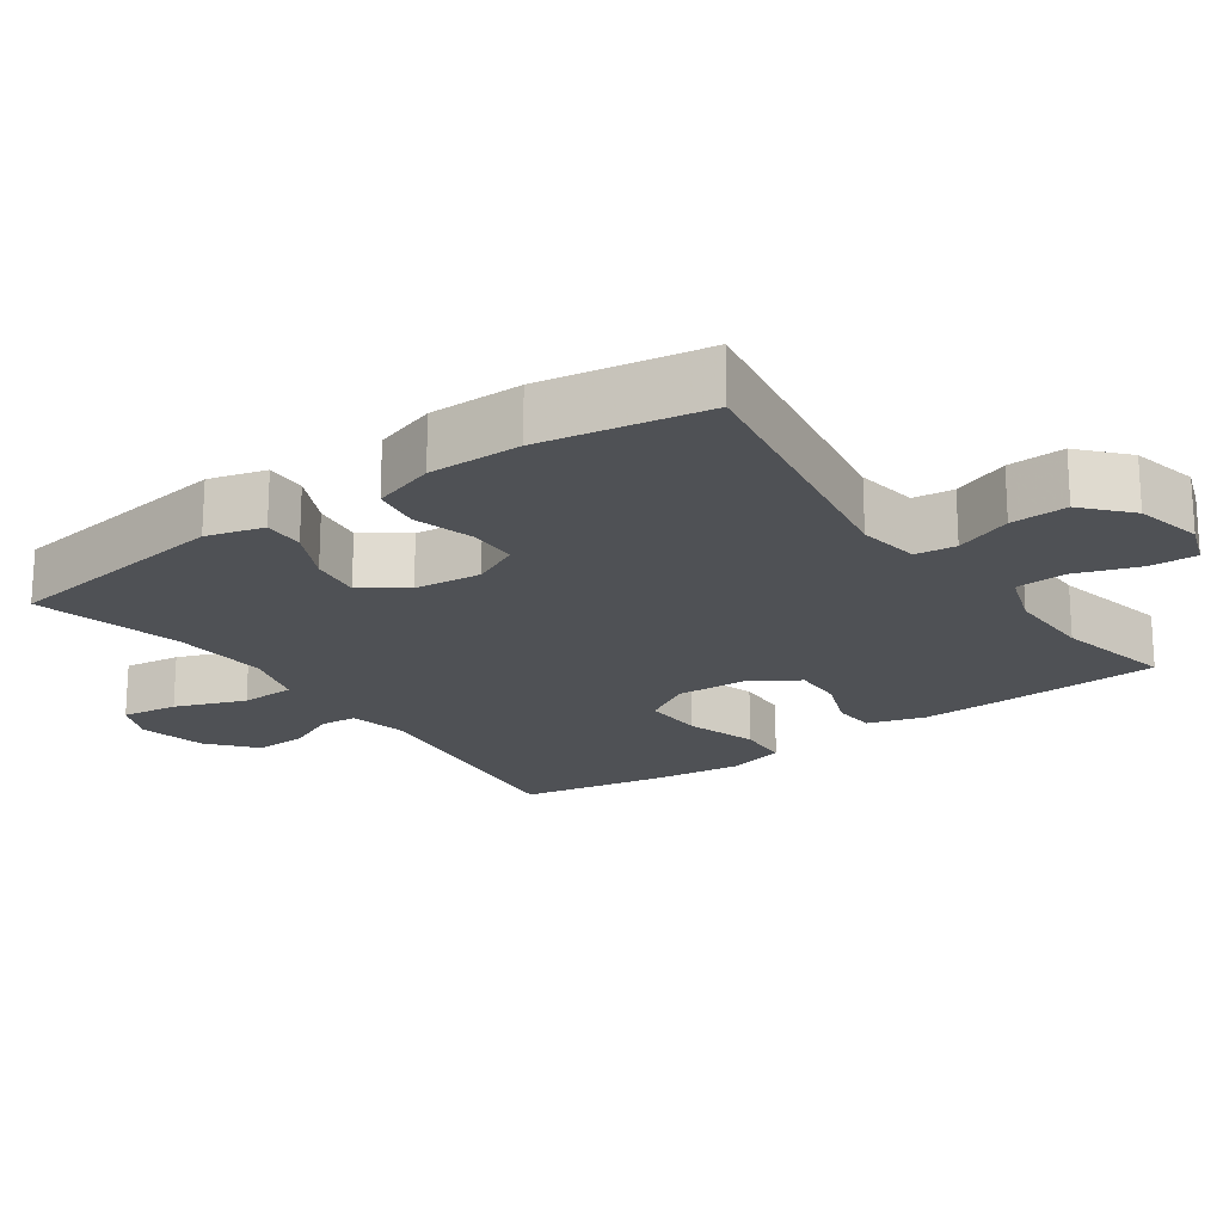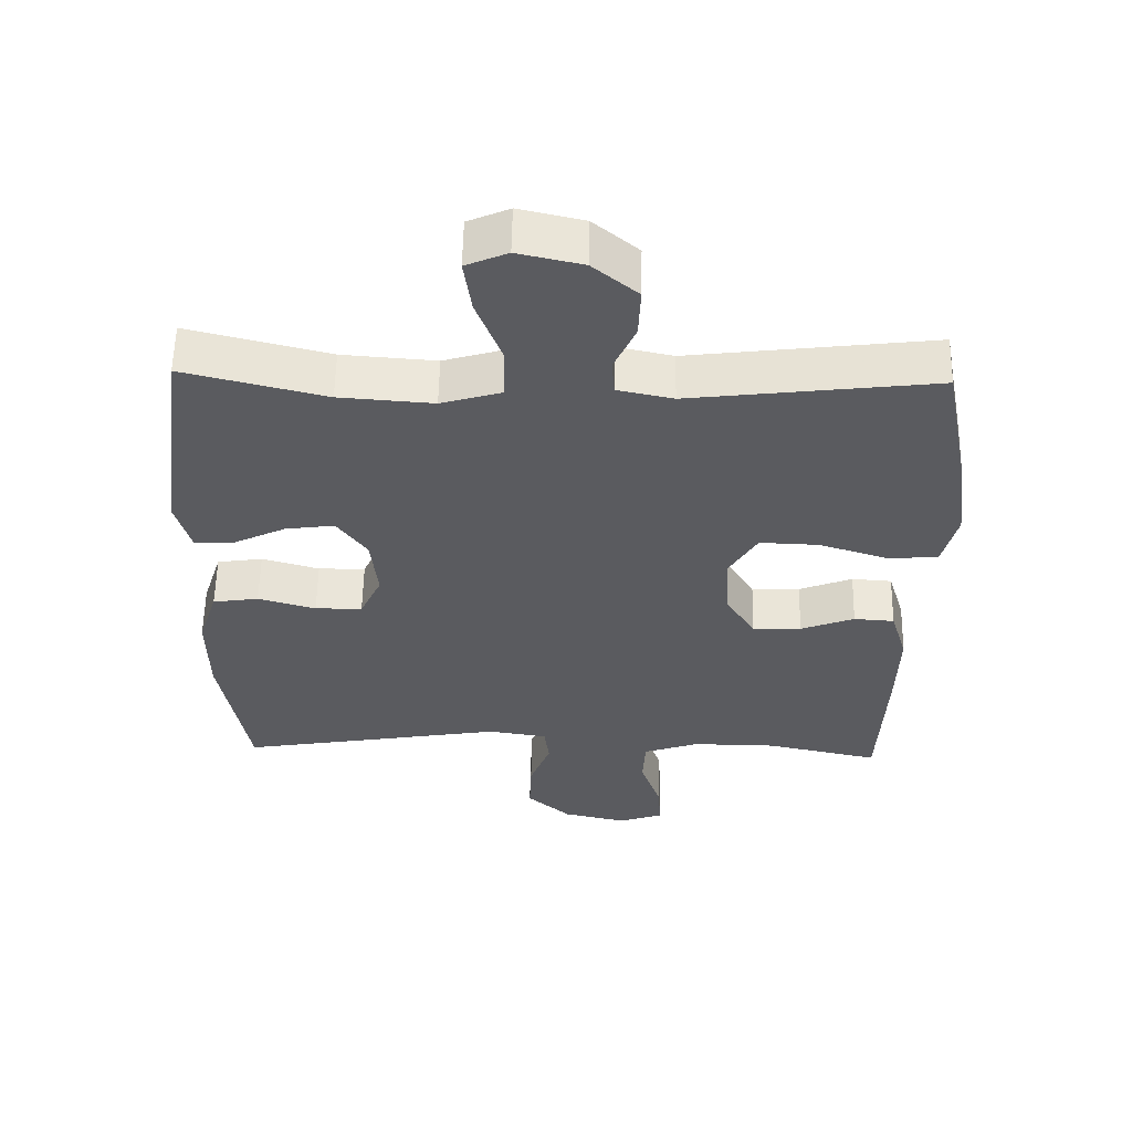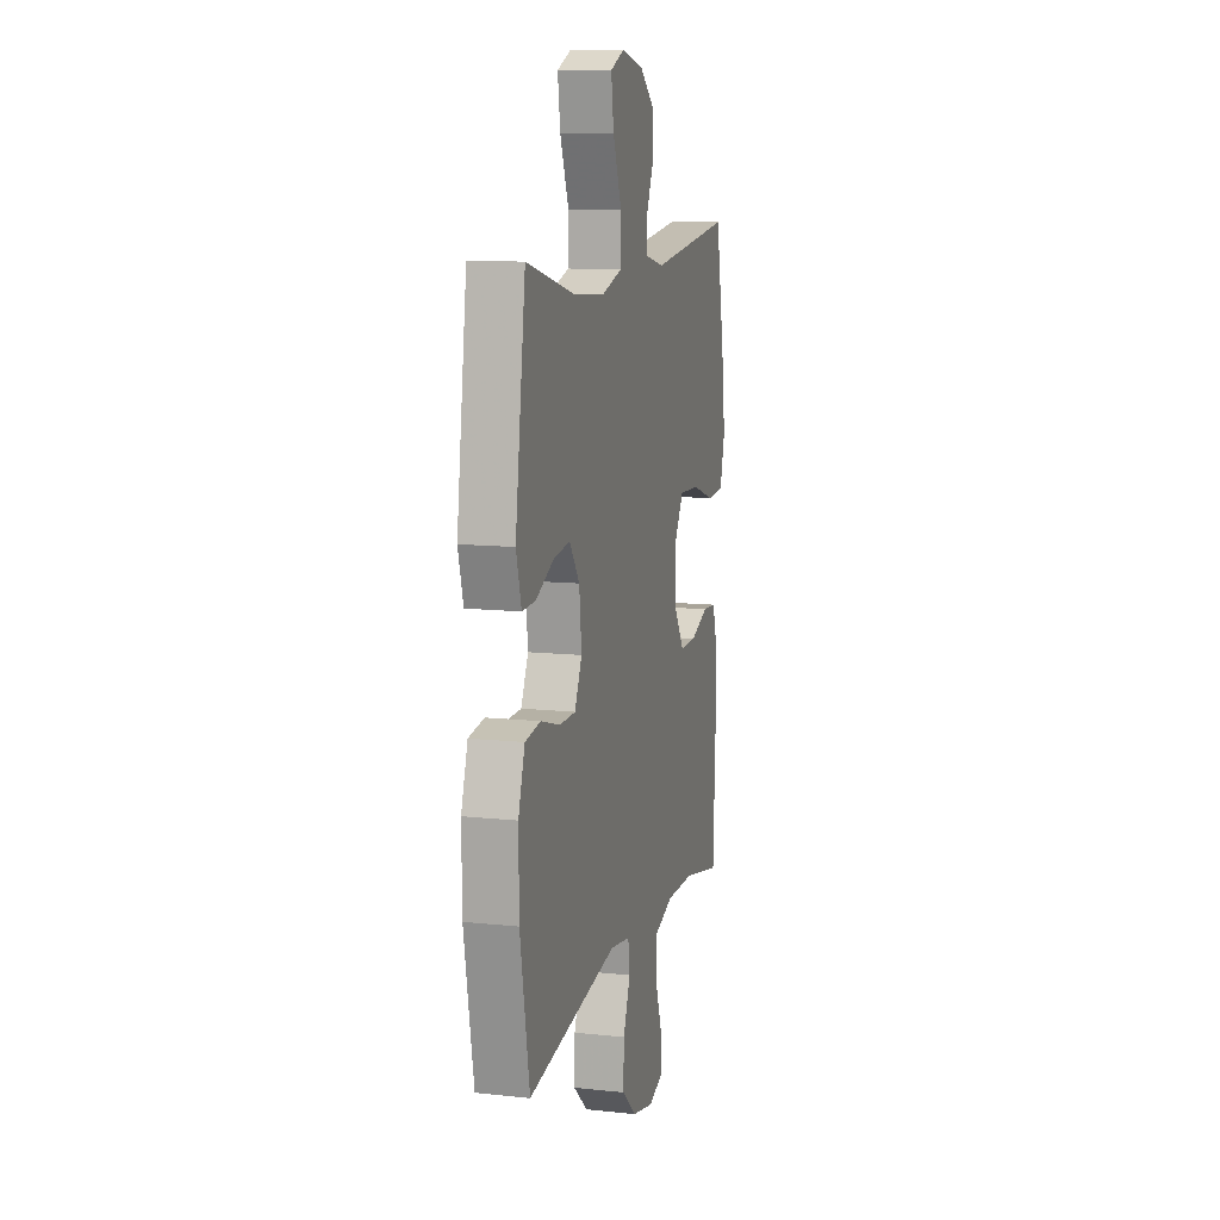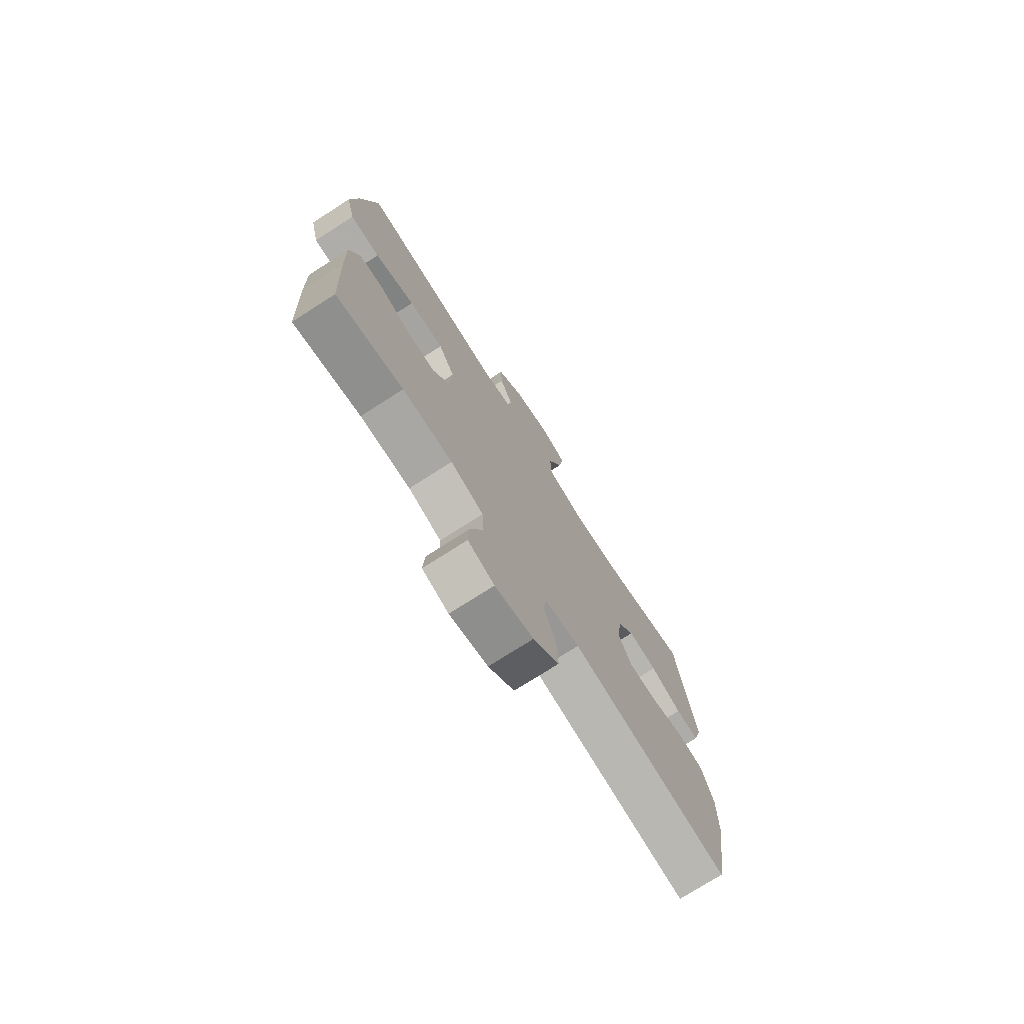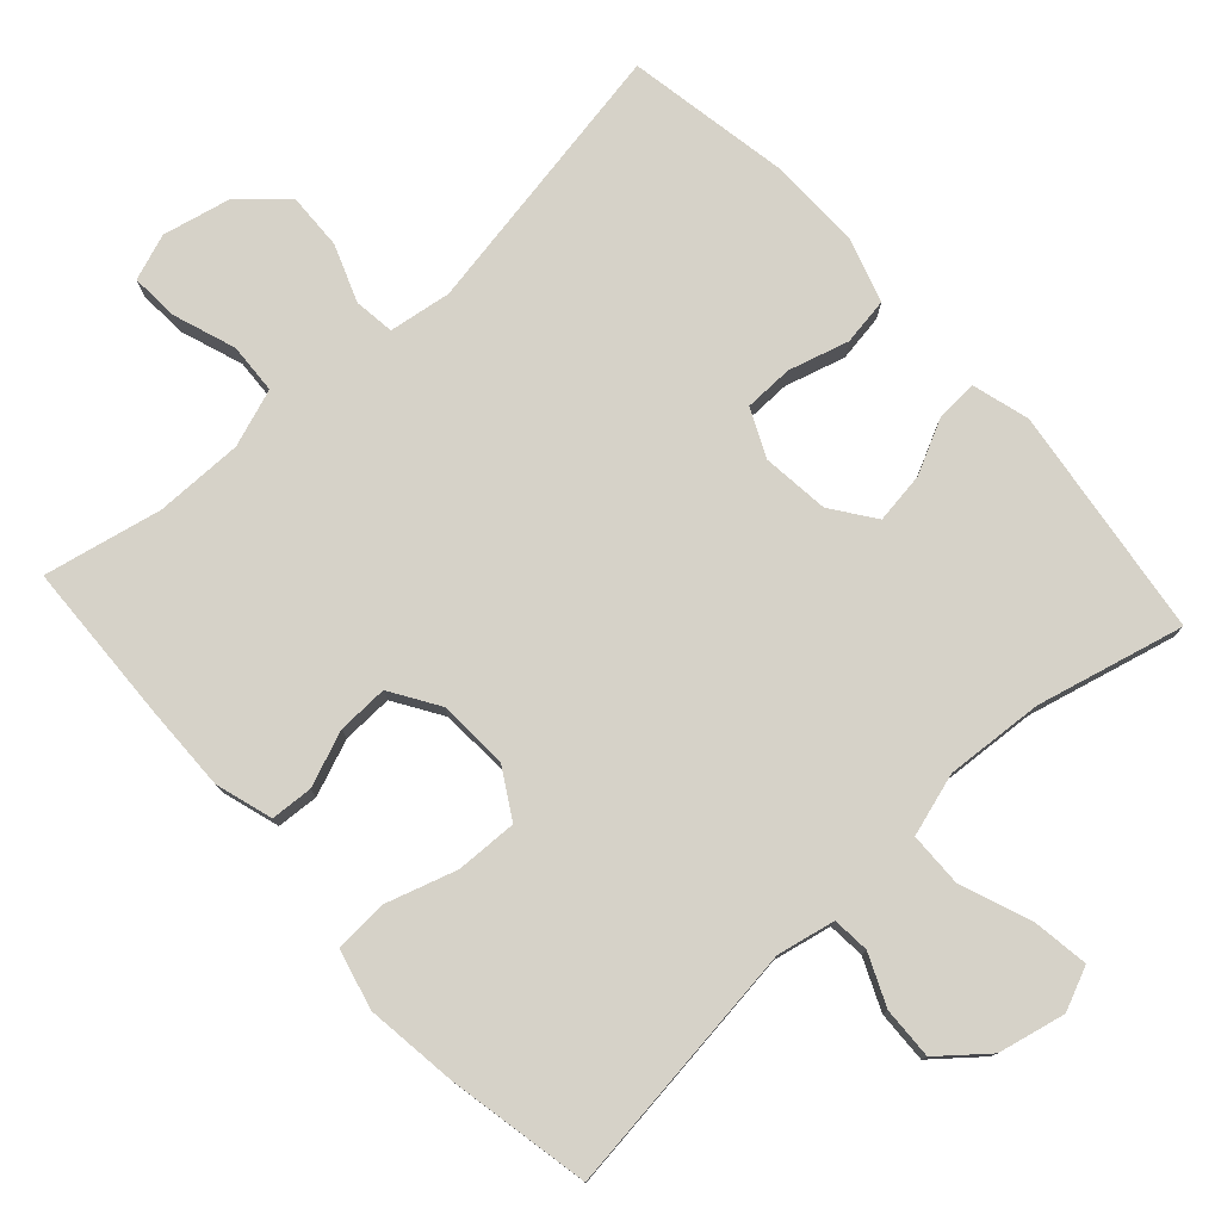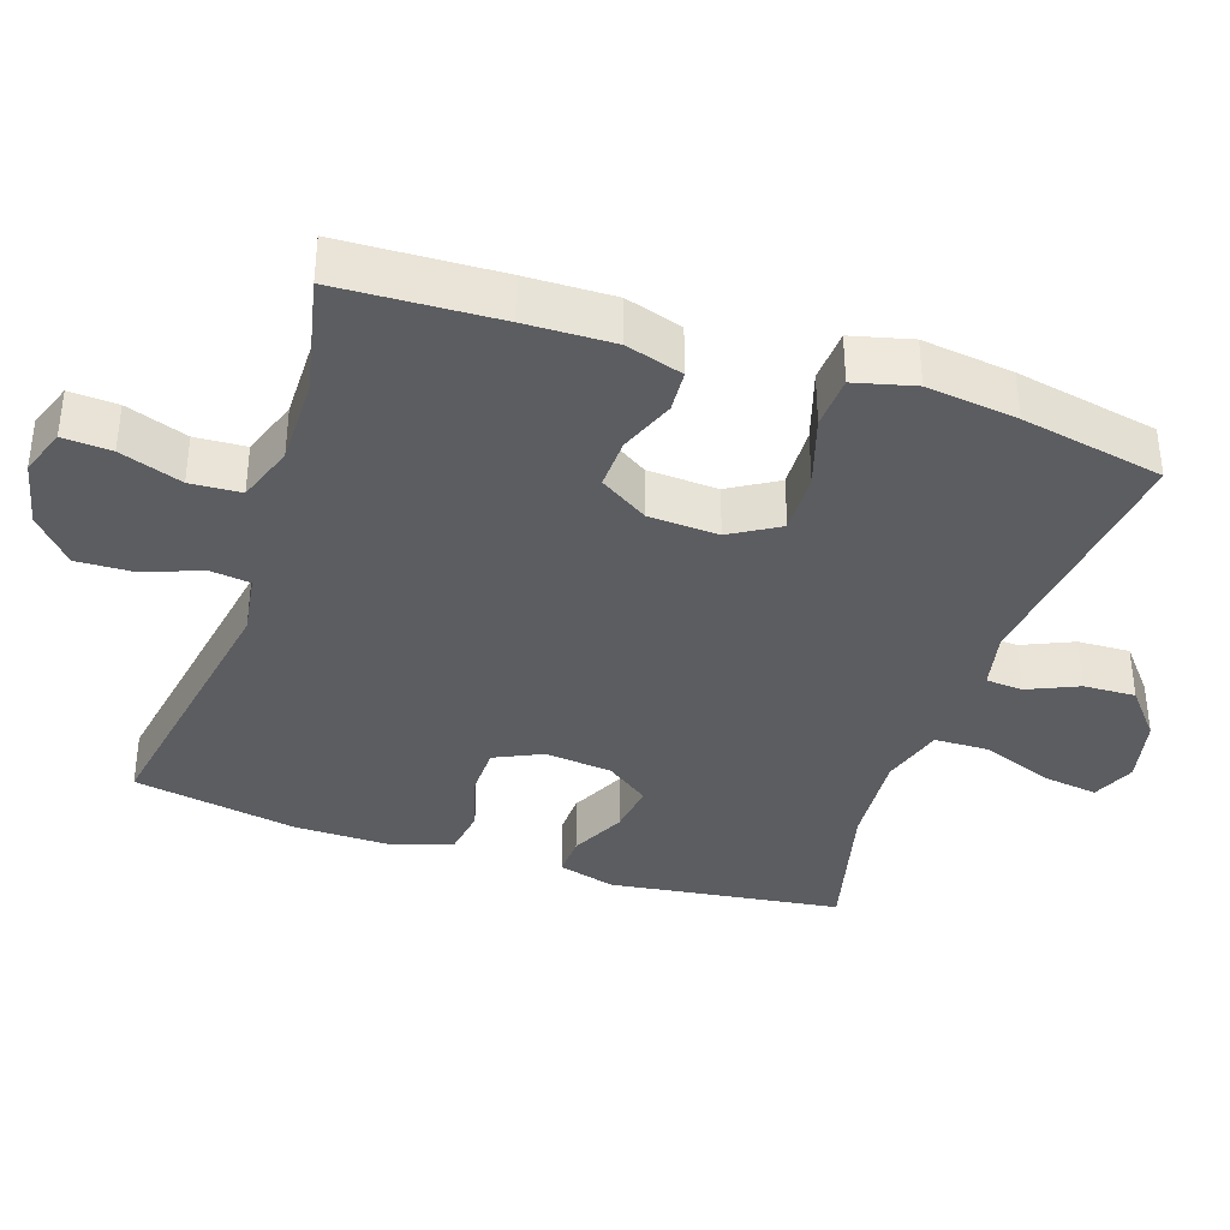
<metadata>
{"format":"obj","ext":"obj","renderer":"f3d","projection":"perspective","resolution":1024,"background":"white","views":[{"elev":-20.0,"azim":125.4,"up":"+Y"},{"elev":57.0,"azim":-178.9,"up":"+Z"},{"elev":11.0,"azim":104.9,"up":"+Z"},{"elev":-75.1,"azim":-57.4,"up":"+Z"},{"elev":78.0,"azim":-42.4,"up":"+Y"},{"elev":-37.1,"azim":-108.5,"up":"+Y"}]}
</metadata>
<code>
v -0.5 0.07 0.5
v -0.148 0.07 0.457
v -0.068 0.07 0.474
v -0.064 0.07 0.525
v -0.095 0.07 0.595
v -0.098 0.07 0.667
v -0.033 0.07 0.721
v 0.06 0.07 0.742
v 0.12 0.07 0.716
v 0.109 0.07 0.638
v 0.072 0.07 0.541
v 0.074 0.07 0.465
v 0.161 0.07 0.439
v 0.296 0.07 0.449
v 0.5 0.07 0.5
v 0.544 0.07 0.18
v 0.522 0.07 0.101
v 0.465 0.07 0.103
v 0.389 0.07 0.14
v 0.318 0.07 0.15
v 0.275 0.07 0.09
v 0.265 0.07 -0.003
v 0.296 0.07 -0.069
v 0.364 0.07 -0.07
v 0.447 0.07 -0.046
v 0.513 0.07 -0.056
v 0.541 0.07 -0.143
v 0.54 0.07 -0.272
v 0.5 0.07 -0.5
v 0.115 0.07 -0.434
v 0.029 0.07 -0.447
v 0.022 0.07 -0.503
v 0.052 0.07 -0.582
v 0.055 0.07 -0.661
v -0.008 0.07 -0.717
v -0.101 0.07 -0.738
v -0.165 0.07 -0.715
v -0.161 0.07 -0.648
v -0.131 0.07 -0.562
v -0.135 0.07 -0.492
v -0.215 0.07 -0.464
v -0.337 0.07 -0.465
v -0.5 0.07 -0.5
v -0.51 0.07 -0.28
v -0.513 0.07 -0.158
v -0.489 0.07 -0.079
v -0.431 0.07 -0.075
v -0.354 0.07 -0.105
v -0.284 0.07 -0.107
v -0.242 0.07 -0.04
v -0.237 0.07 0.057
v -0.277 0.07 0.124
v -0.362 0.07 0.121
v -0.46 0.07 0.09
v -0.533 0.07 0.094
v -0.554 0.07 0.177
v -0.538 0.07 0.303
v -0.5 0 0.5
v -0.148 0 0.457
v -0.068 0 0.474
v -0.064 0 0.525
v -0.095 0 0.595
v -0.098 0 0.667
v -0.033 0 0.721
v 0.06 0 0.742
v 0.12 0 0.716
v 0.109 0 0.638
v 0.072 0 0.541
v 0.074 0 0.465
v 0.161 0 0.439
v 0.296 0 0.449
v 0.5 0 0.5
v 0.544 0 0.18
v 0.522 0 0.101
v 0.465 0 0.103
v 0.389 0 0.14
v 0.318 0 0.15
v 0.275 0 0.09
v 0.265 0 -0.003
v 0.296 0 -0.069
v 0.364 0 -0.07
v 0.447 0 -0.046
v 0.513 0 -0.056
v 0.541 0 -0.143
v 0.54 0 -0.272
v 0.5 0 -0.5
v 0.115 0 -0.434
v 0.029 0 -0.447
v 0.022 0 -0.503
v 0.052 0 -0.582
v 0.055 0 -0.661
v -0.008 0 -0.717
v -0.101 0 -0.738
v -0.165 0 -0.715
v -0.161 0 -0.648
v -0.131 0 -0.562
v -0.135 0 -0.492
v -0.215 0 -0.464
v -0.337 0 -0.465
v -0.5 0 -0.5
v -0.51 0 -0.28
v -0.513 0 -0.158
v -0.489 0 -0.079
v -0.431 0 -0.075
v -0.354 0 -0.105
v -0.284 0 -0.107
v -0.242 0 -0.04
v -0.237 0 0.057
v -0.277 0 0.124
v -0.362 0 0.121
v -0.46 0 0.09
v -0.533 0 0.094
v -0.554 0 0.177
v -0.538 0 0.303
f 57 1 2
f 56 57 2
f 55 56 2
f 54 55 2
f 53 54 2
f 52 53 2 3
f 51 52 3
f 50 51 3
f 46 47 48
f 45 46 48
f 44 45 48
f 43 44 48
f 42 43 48
f 41 42 48 49
f 40 41 49 50
f 37 38 39
f 36 37 39
f 35 36 39
f 34 35 39
f 33 34 39
f 32 33 39
f 31 32 39 40
f 28 29 30
f 27 28 30
f 26 27 30
f 25 26 30
f 24 25 30
f 23 24 30 31
f 40 50 3
f 31 40 3
f 23 31 3
f 22 23 3
f 17 18 19
f 16 17 19
f 15 16 19
f 14 15 19
f 13 14 19 20
f 12 13 20 21
f 9 10 11
f 8 9 11
f 7 8 11
f 6 7 11
f 5 6 11
f 4 5 11
f 4 11 12
f 12 21 22
f 4 12 22
f 3 4 22
f 59 58 114
f 59 114 113
f 59 113 112
f 59 112 111
f 59 111 110
f 60 59 110 109
f 60 109 108
f 60 108 107
f 105 104 103
f 105 103 102
f 105 102 101
f 105 101 100
f 105 100 99
f 106 105 99 98
f 107 106 98 97
f 96 95 94
f 96 94 93
f 96 93 92
f 96 92 91
f 96 91 90
f 96 90 89
f 97 96 89 88
f 87 86 85
f 87 85 84
f 87 84 83
f 87 83 82
f 87 82 81
f 88 87 81 80
f 60 107 97
f 60 97 88
f 60 88 80
f 60 80 79
f 76 75 74
f 76 74 73
f 76 73 72
f 76 72 71
f 77 76 71 70
f 78 77 70 69
f 68 67 66
f 68 66 65
f 68 65 64
f 68 64 63
f 68 63 62
f 68 62 61
f 69 68 61
f 79 78 69
f 79 69 61
f 79 61 60
f 1 58 59 2
f 2 59 60 3
f 3 60 61 4
f 4 61 62 5
f 5 62 63 6
f 6 63 64 7
f 7 64 65 8
f 8 65 66 9
f 9 66 67 10
f 10 67 68 11
f 11 68 69 12
f 12 69 70 13
f 13 70 71 14
f 14 71 72 15
f 15 72 73 16
f 16 73 74 17
f 17 74 75 18
f 18 75 76 19
f 19 76 77 20
f 20 77 78 21
f 21 78 79 22
f 22 79 80 23
f 23 80 81 24
f 24 81 82 25
f 25 82 83 26
f 26 83 84 27
f 27 84 85 28
f 28 85 86 29
f 29 86 87 30
f 30 87 88 31
f 31 88 89 32
f 32 89 90 33
f 33 90 91 34
f 34 91 92 35
f 35 92 93 36
f 36 93 94 37
f 37 94 95 38
f 38 95 96 39
f 39 96 97 40
f 40 97 98 41
f 41 98 99 42
f 42 99 100 43
f 43 100 101 44
f 44 101 102 45
f 45 102 103 46
f 46 103 104 47
f 47 104 105 48
f 48 105 106 49
f 49 106 107 50
f 50 107 108 51
f 51 108 109 52
f 52 109 110 53
f 53 110 111 54
f 54 111 112 55
f 55 112 113 56
f 56 113 114 57
f 57 114 58 1

</code>
